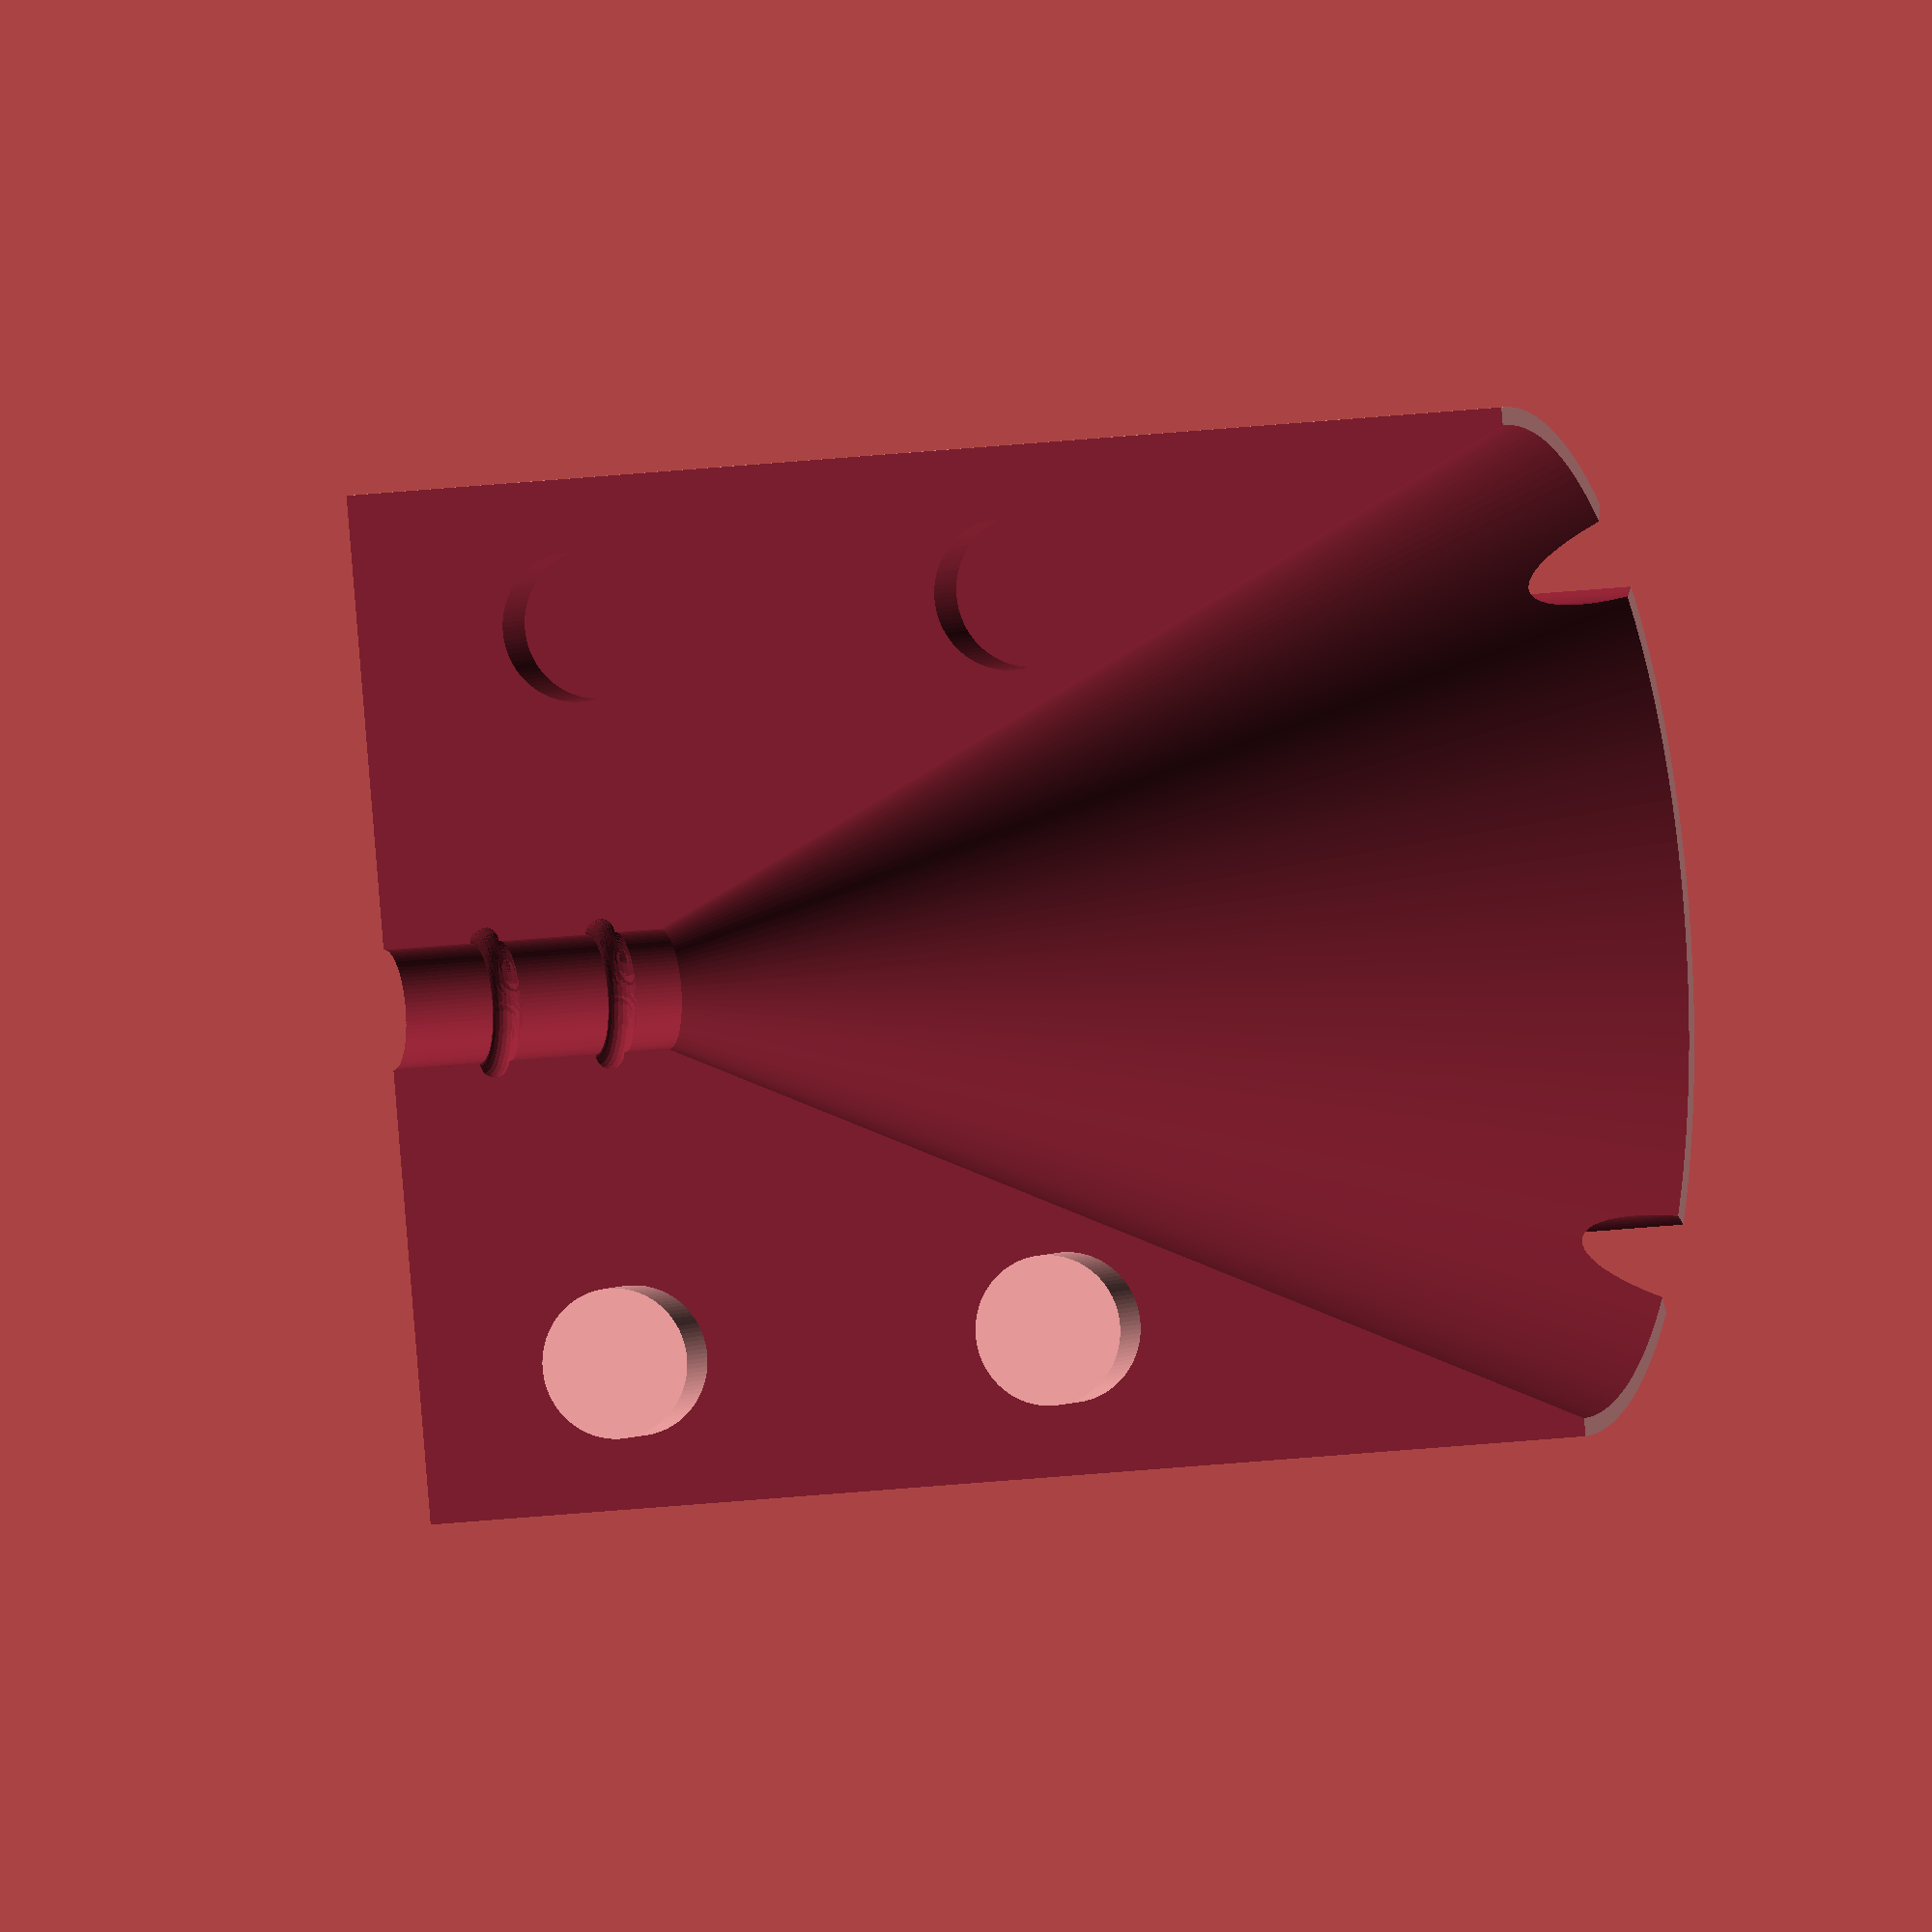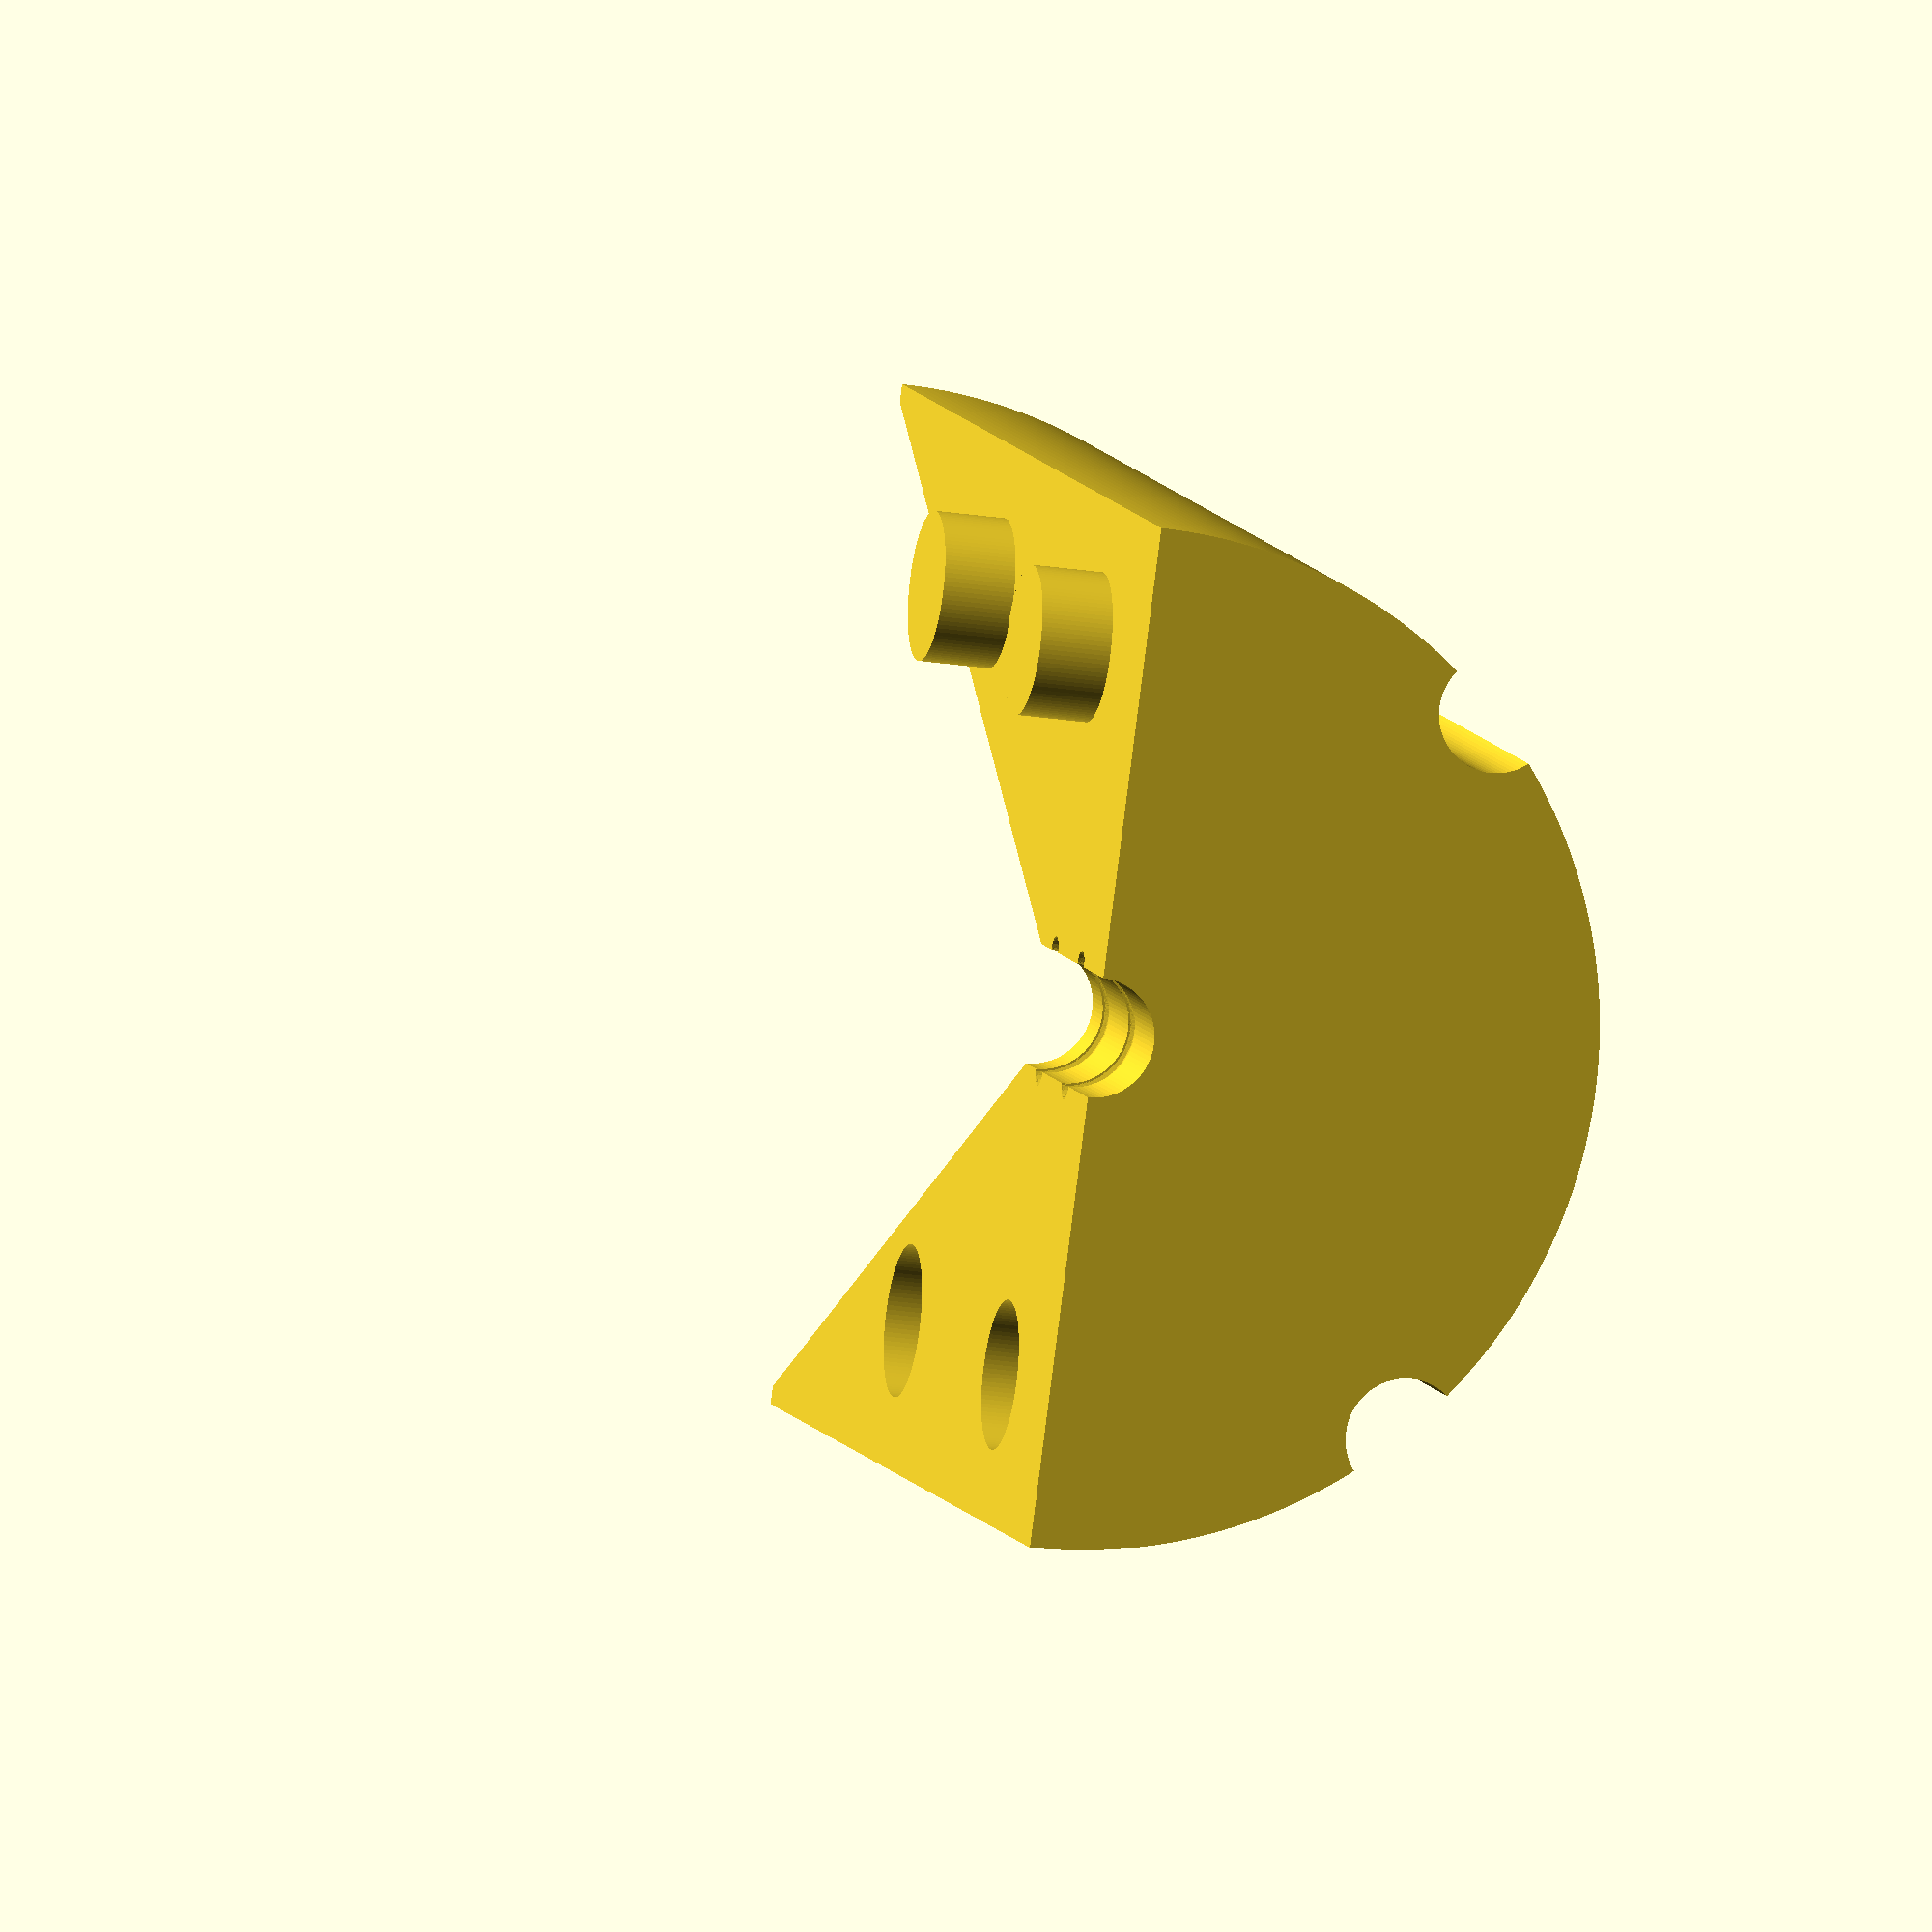
<openscad>
// PT100 A doorvoer hottub
// afdichtringen 3mm binnen_diameter 1mm dik
adr_bd=3;
adr_th=1;
adr_r=(adr_bd+adr_th)/2;

pvc_d=34.4;      // doorvoer diameter
pvc_r=pvc_d/2;

pvc_nd=4;        // 4 pukkeltjes van 4mm
pvc_nr=pvc_nd/2;

ptx_d=4;    // pt100 diameter 4mm
ptx_r=ptx_d/2;
ptx_l=30;   // length probe 30mm

total_l=ptx_l+10;

$fa=1;    // minimum angle for a fragment
$fs=0.15; // minimum size for a fragment

module conische_sparing() {
    hull() {
        translate([0,0,total_l])
            linear_extrude(0.1)
            circle(d=pvc_d-1.4);
        translate([0,0,10])
            sphere(d=ptx_d);
    }
}

module ring() {
    for (i=[90:1:270]) {
        x = adr_r * cos(i);
        y = adr_r * sin(i);
        translate([x,y,0])
            sphere(d=adr_th);
    }
}

module pins_outward() {
    translate([-2.6,pvc_r-5,7.5])
        rotate([0,90,0])
        cylinder(h=5,d=5);
    translate([-2.6,pvc_r-5,total_l-17.5])
        rotate([0,90,0])
        cylinder(h=5,d=5);
}
module pins_inward() {
    translate([-2.6,-pvc_r+5,7.5])
        rotate([0,90,0])
        cylinder(h=5,d=5);
    translate([-2.6,-pvc_r+5,total_l-17.5])
        rotate([0,90,0])
        cylinder(h=5,d=5.1);
}

pins_outward();

module doorvoer() {
    difference() {
        cylinder(h = total_l, r=pvc_r-0.1, center=false);
        // doorvoer
        translate([0,0,-0.1])
            cylinder(h = 10.3, r=ptx_r, center=false);
        translate([0,0,3.5])
            ring();
        translate([0,0,7.5])
            ring();
        // allow for contact with water
        conische_sparing();
        // 4 pukkeltjes (in de PVC doorvoer)
        for (i=[45:90:360]) {
            x = pvc_r * sin(i);
            y = pvc_r * cos(i);
            translate([-x,y,-0.1])
                cylinder(h=total_l+0.2,r=pvc_nr,center=false);
        }
        // mounting pins
        pins_inward();
        // print in 2 parts so cut off half
        translate([0,-pvc_d/2,-0.1])
            linear_extrude(total_l+0.2)
            square(pvc_d); 
    }
}


doorvoer();
</openscad>
<views>
elev=194.5 azim=343.8 roll=253.0 proj=o view=solid
elev=173.0 azim=172.5 roll=12.4 proj=o view=solid
</views>
